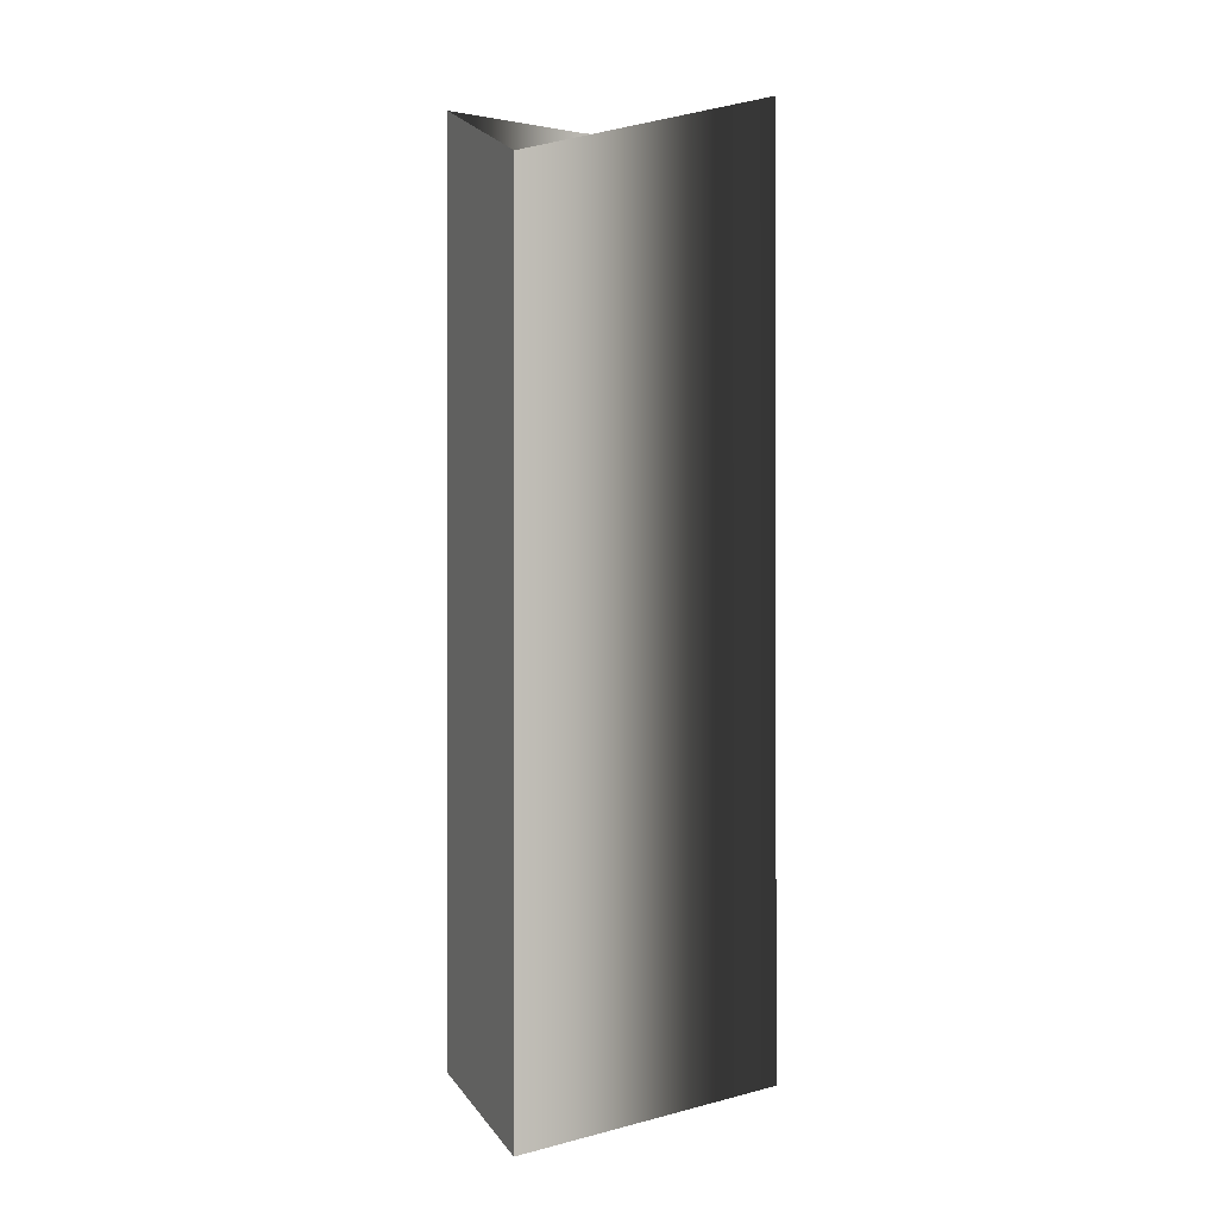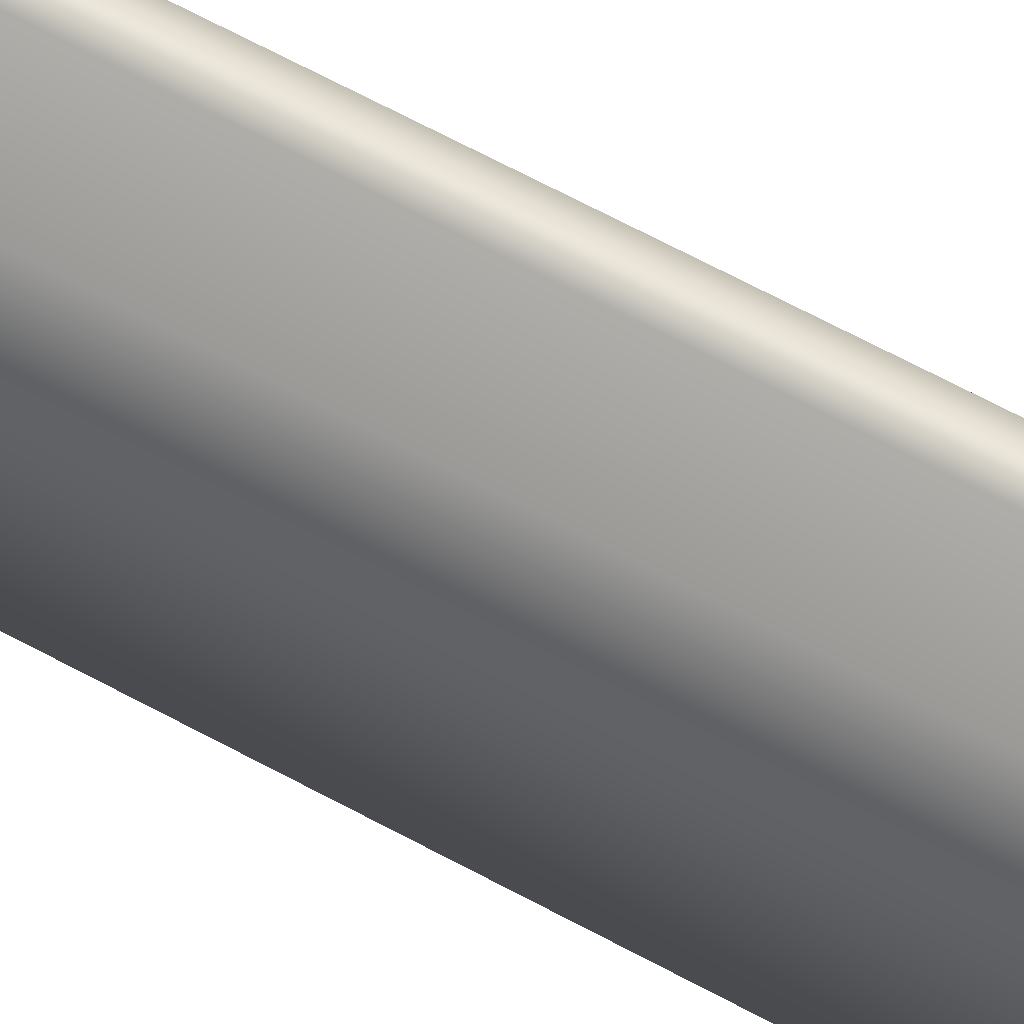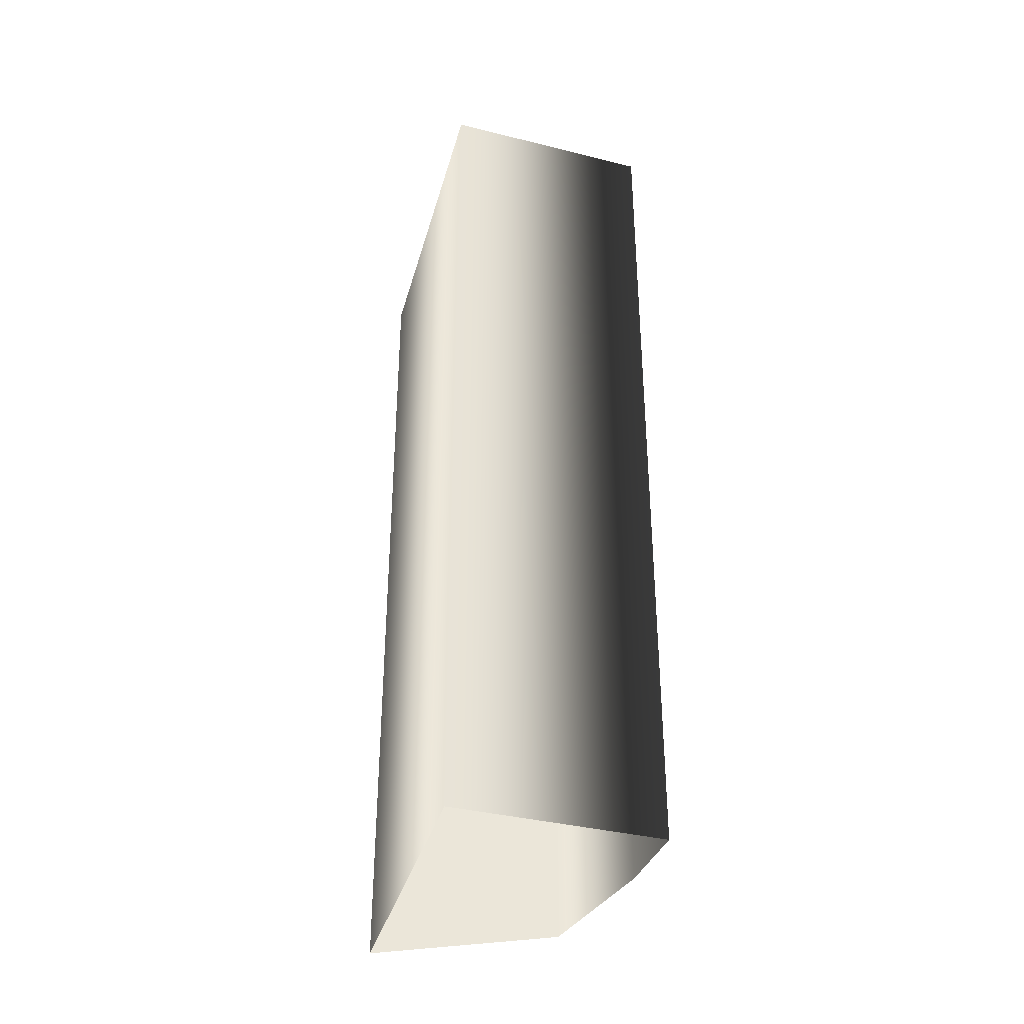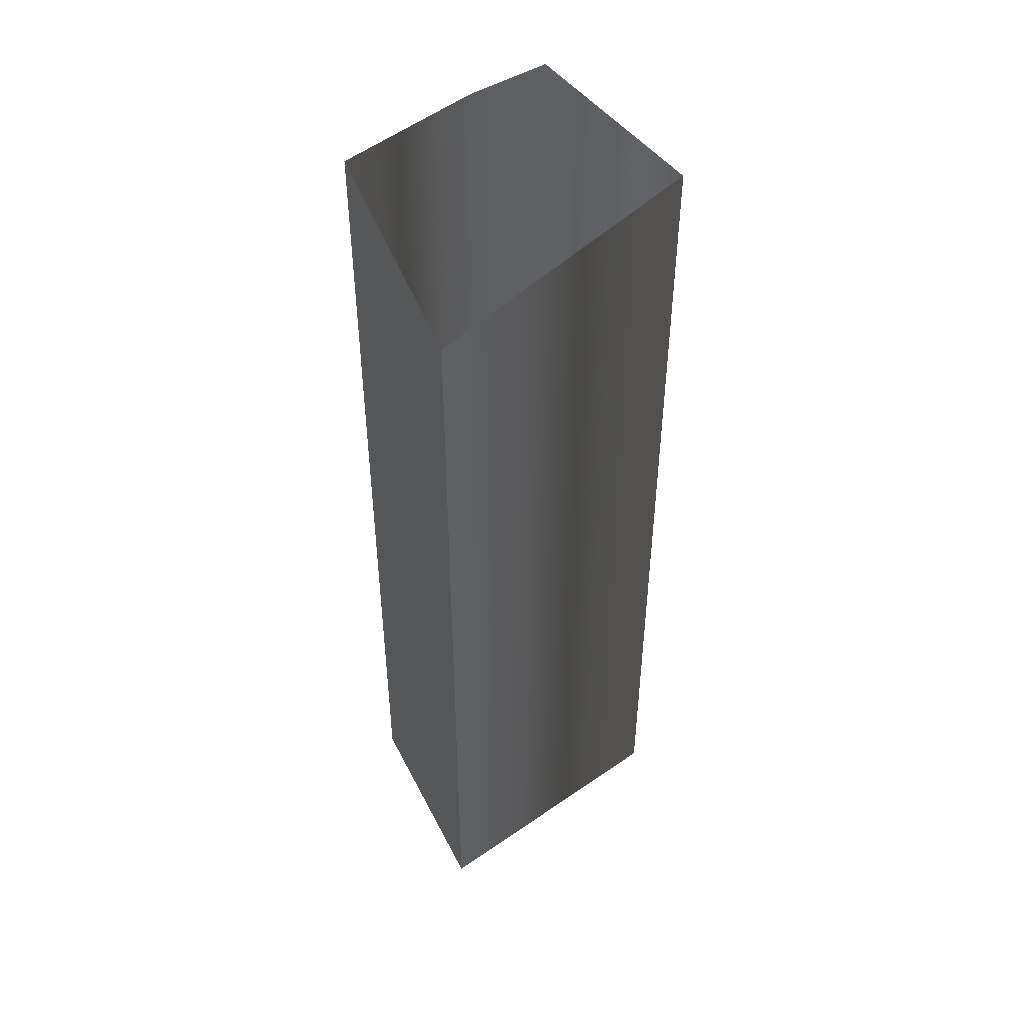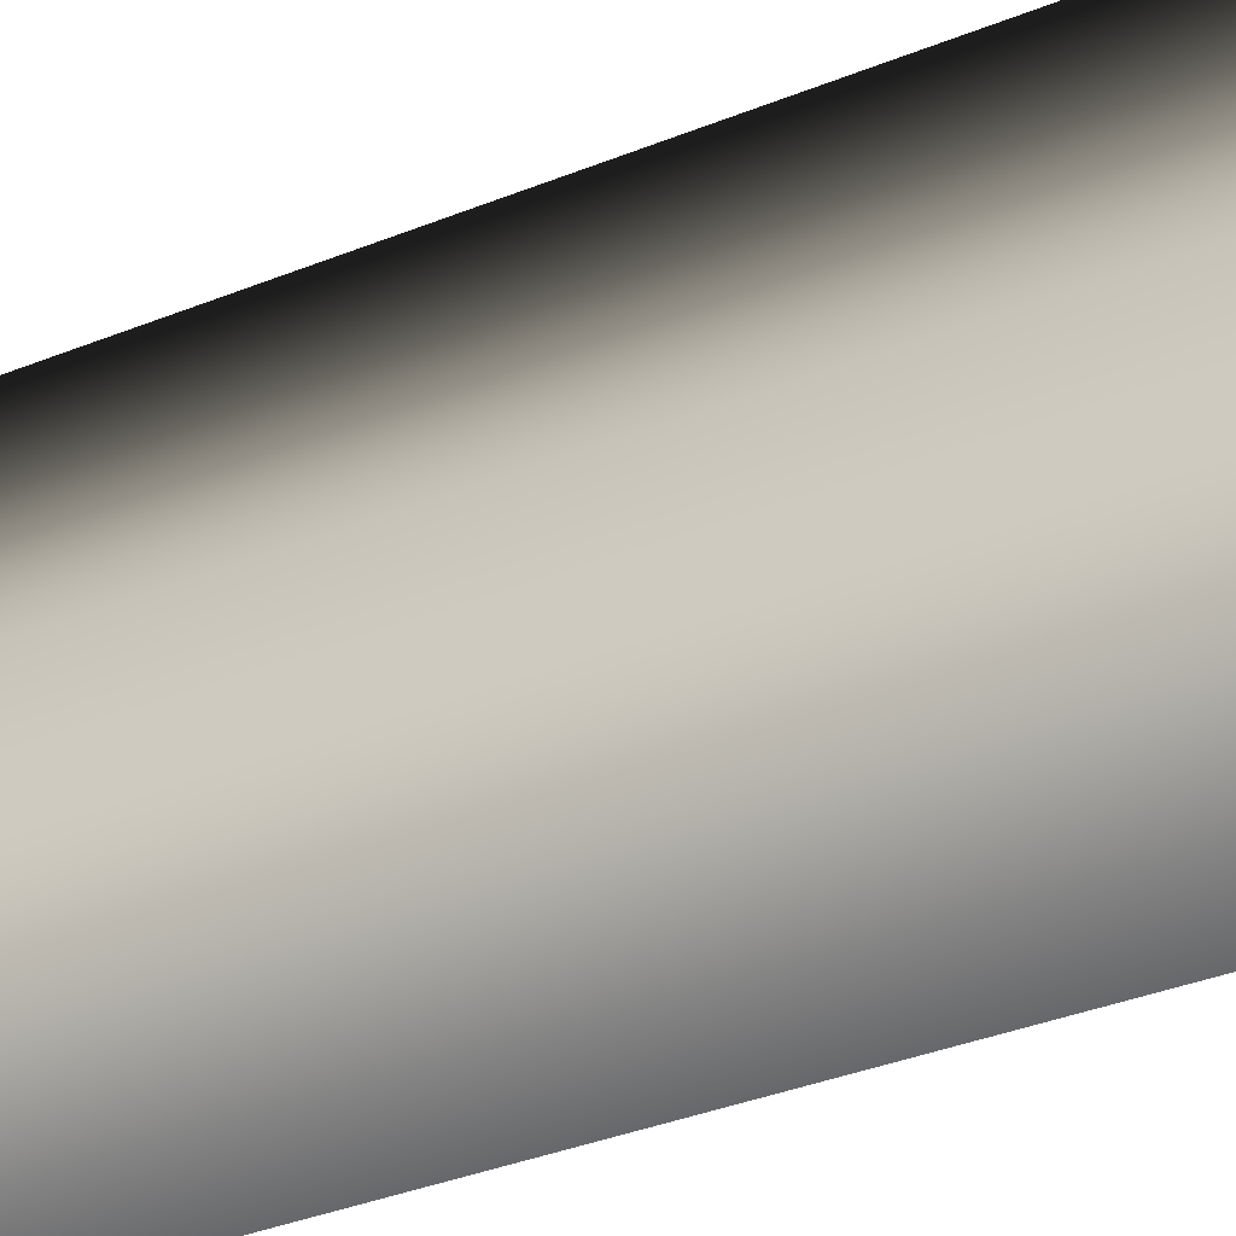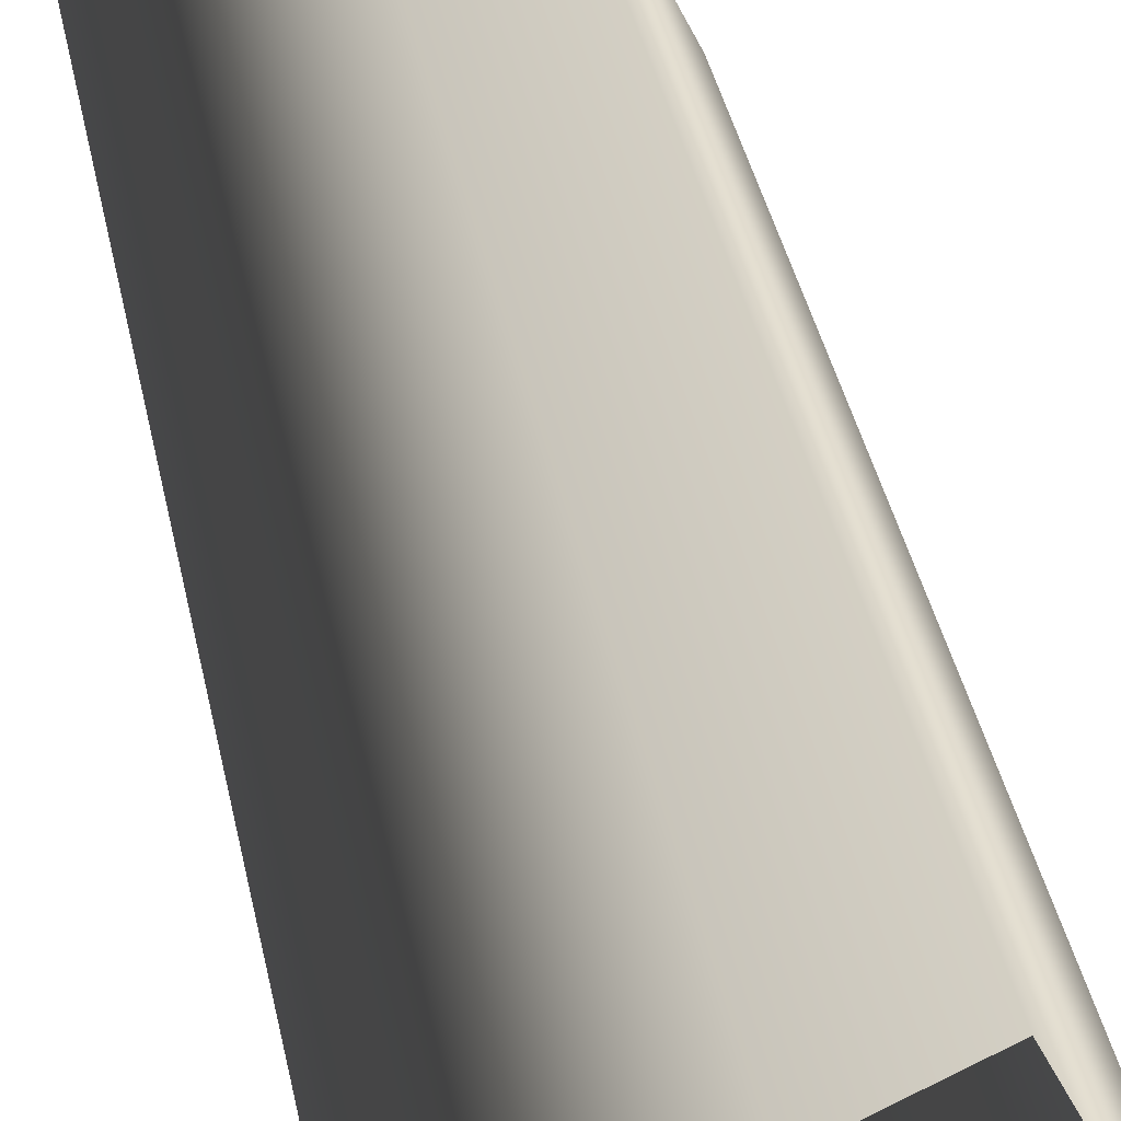
<metadata>
{"format":"obj","ext":"obj","renderer":"f3d","projection":"perspective","resolution":1024,"background":"white","views":[{"elev":-0.3,"azim":177.8,"up":"+Y"},{"elev":75.5,"azim":117.2,"up":"+Z"},{"elev":-36.4,"azim":-82.5,"up":"+Y"},{"elev":47.3,"azim":171.1,"up":"+Y"},{"elev":-32.0,"azim":-59.5,"up":"+Z"},{"elev":36.6,"azim":169.3,"up":"+Z"}]}
</metadata>
<code>
g
v -23.64 20.9 -3.91
v -23.64 6.017 -3.91
v -27.76 22.23 -1.95
v -27.76 6.608 -1.95
v -26.14 22.23 1.44
v -26.14 6.608 1.44
v -24.77 22.23 0.77
v -24.77 6.608 0.77
v -22.54 22.23 -0.75
v -22.54 6.608 -0.75
v -23.64 20.9 -3.91
v -23.64 6.017 -3.91
g _0
f 1 2 3
f 4 3 2
f 3 4 5
f 6 5 4
f 5 6 7
f 8 7 6
f 7 8 9
f 10 9 8
f 9 10 11
f 12 11 10

</code>
